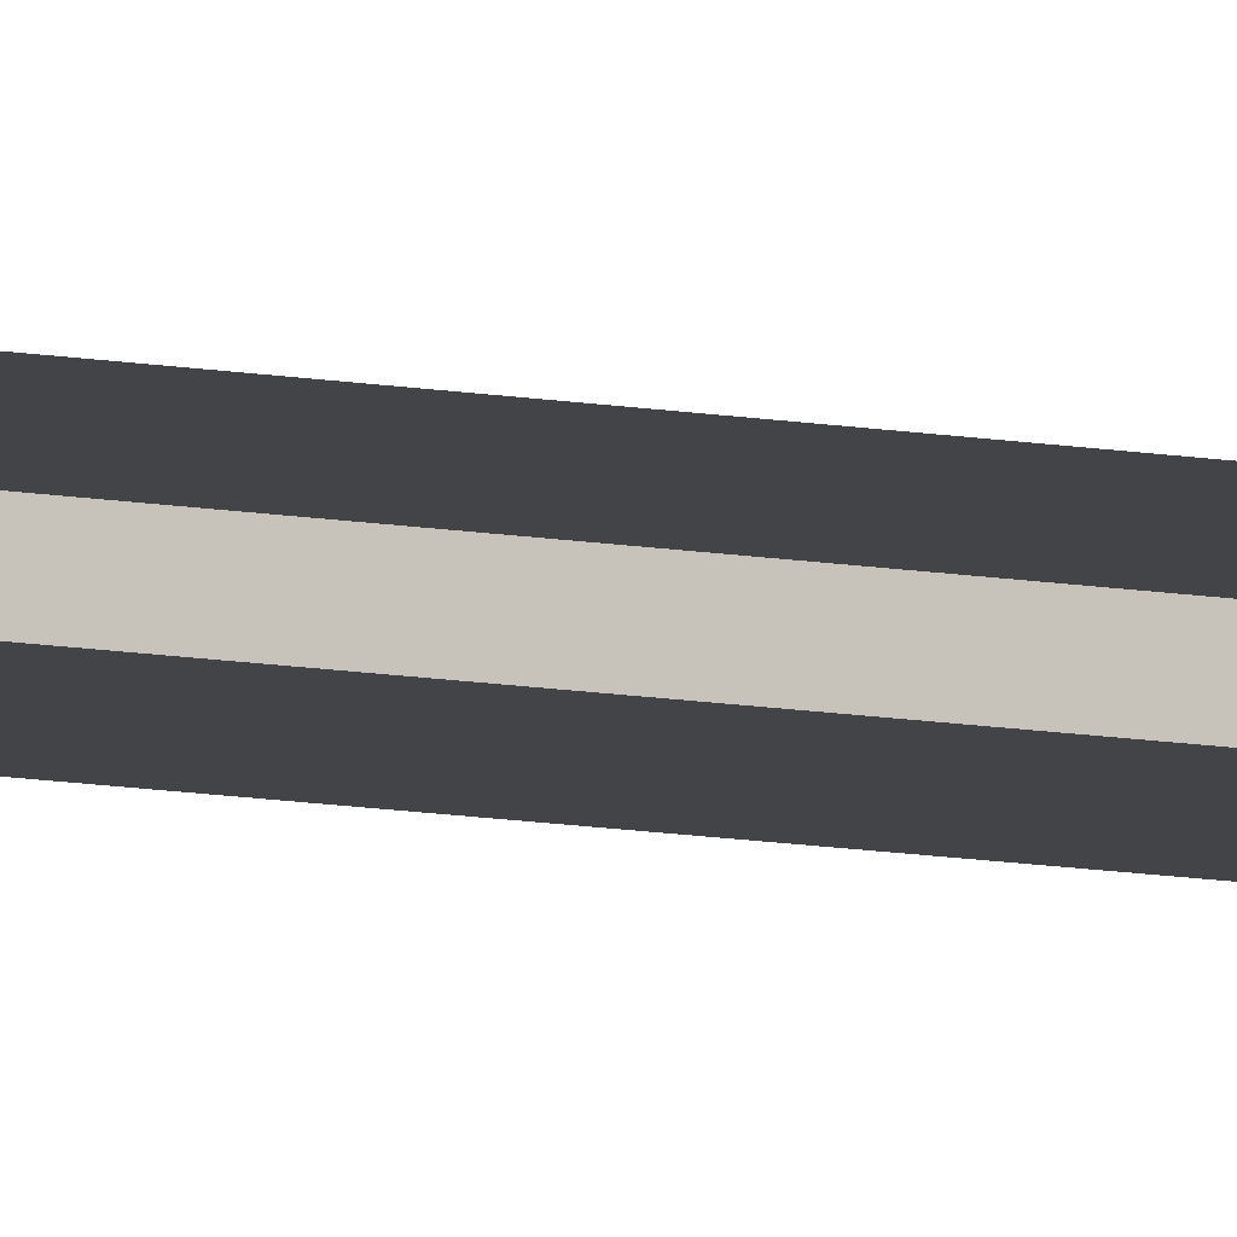
<metadata>
{"format":"obj","ext":"obj","renderer":"f3d","projection":"perspective","resolution":1024,"background":"white","views":[{"elev":-7.7,"azim":-123.0,"up":"+Y"}]}
</metadata>
<code>
o Seitenstreifen_Plane.006
v 29.95 0.05 -29.95
v 29.95 0.05 21.85
v 29.95 0.45 -29.95
v 29.95 0.4473 21.85
v 28.77 0.05 -29.95
v 28.77 0.05 21.85
v 28.77 0.45 -29.95
v 28.77 0.4474 21.85
v 29.25 0.05 21.85
v 29.25 0.05 -29.95
v 29.25 0.45 -29.95
v 29.25 0.4474 21.85
f 2 1 3 4
f 9 10 1 2
f 12 4 3 11
f 10 5 7 11
f 1 10 11 3
f 8 12 11 7
f 6 5 10 9

</code>
